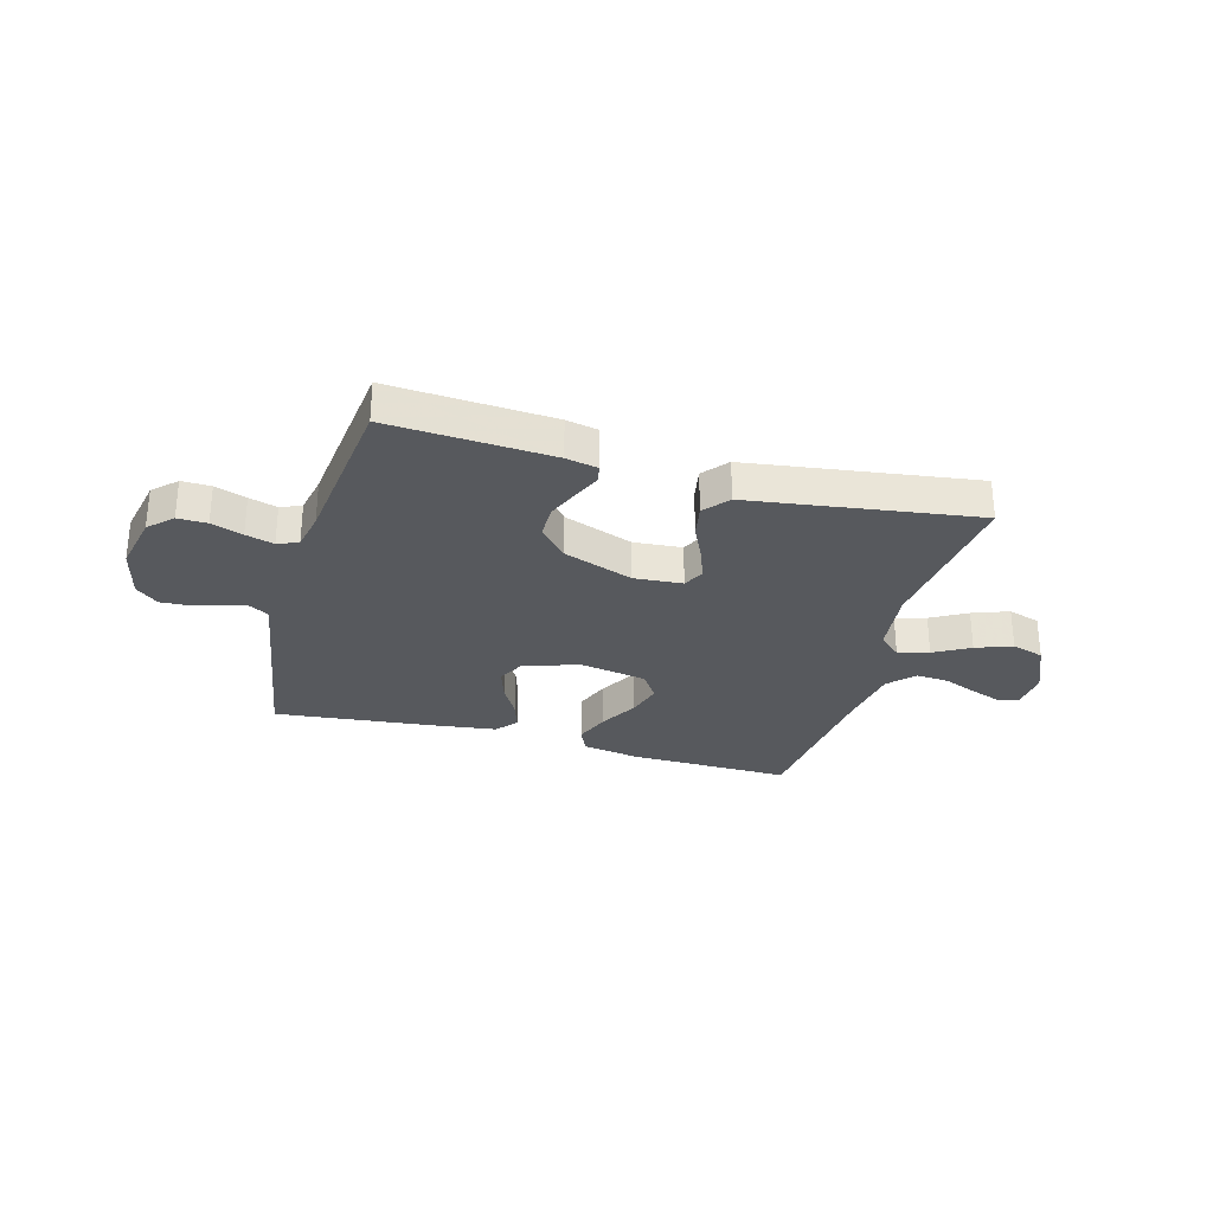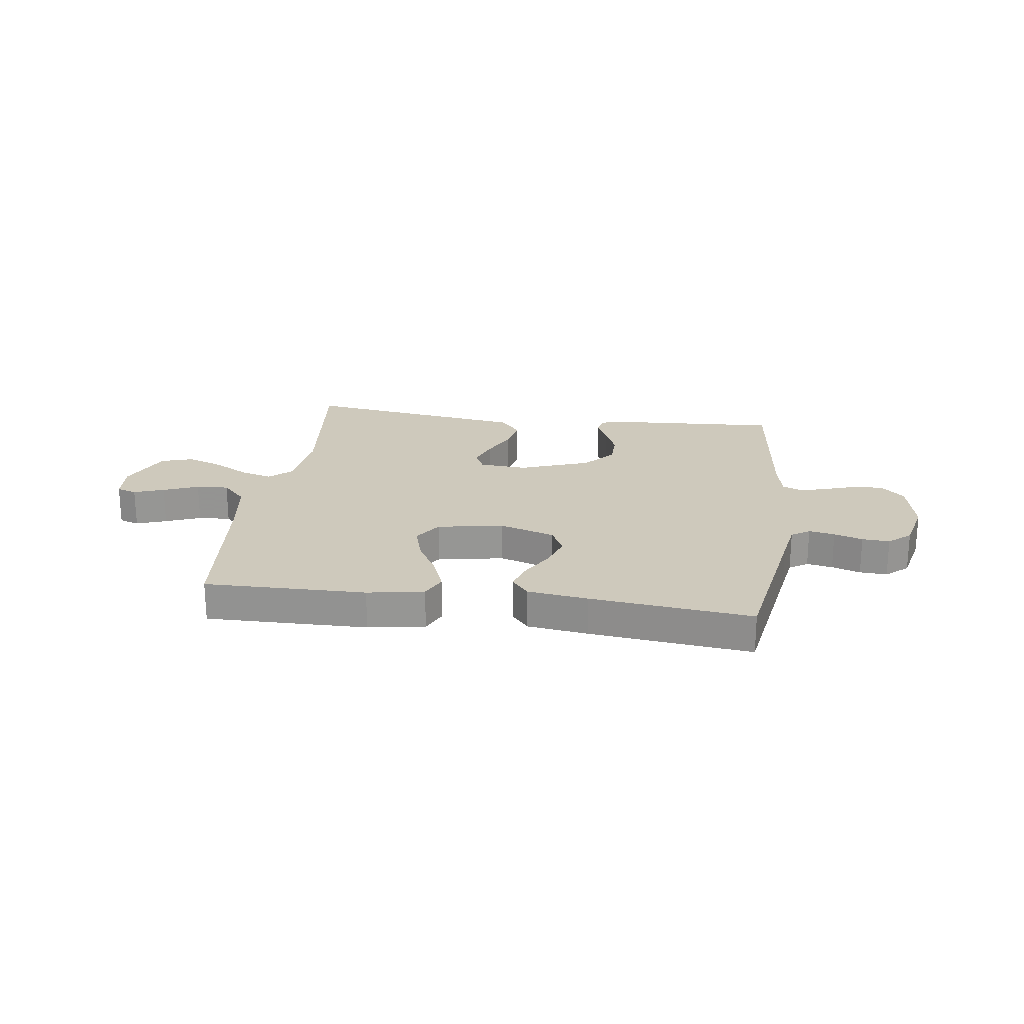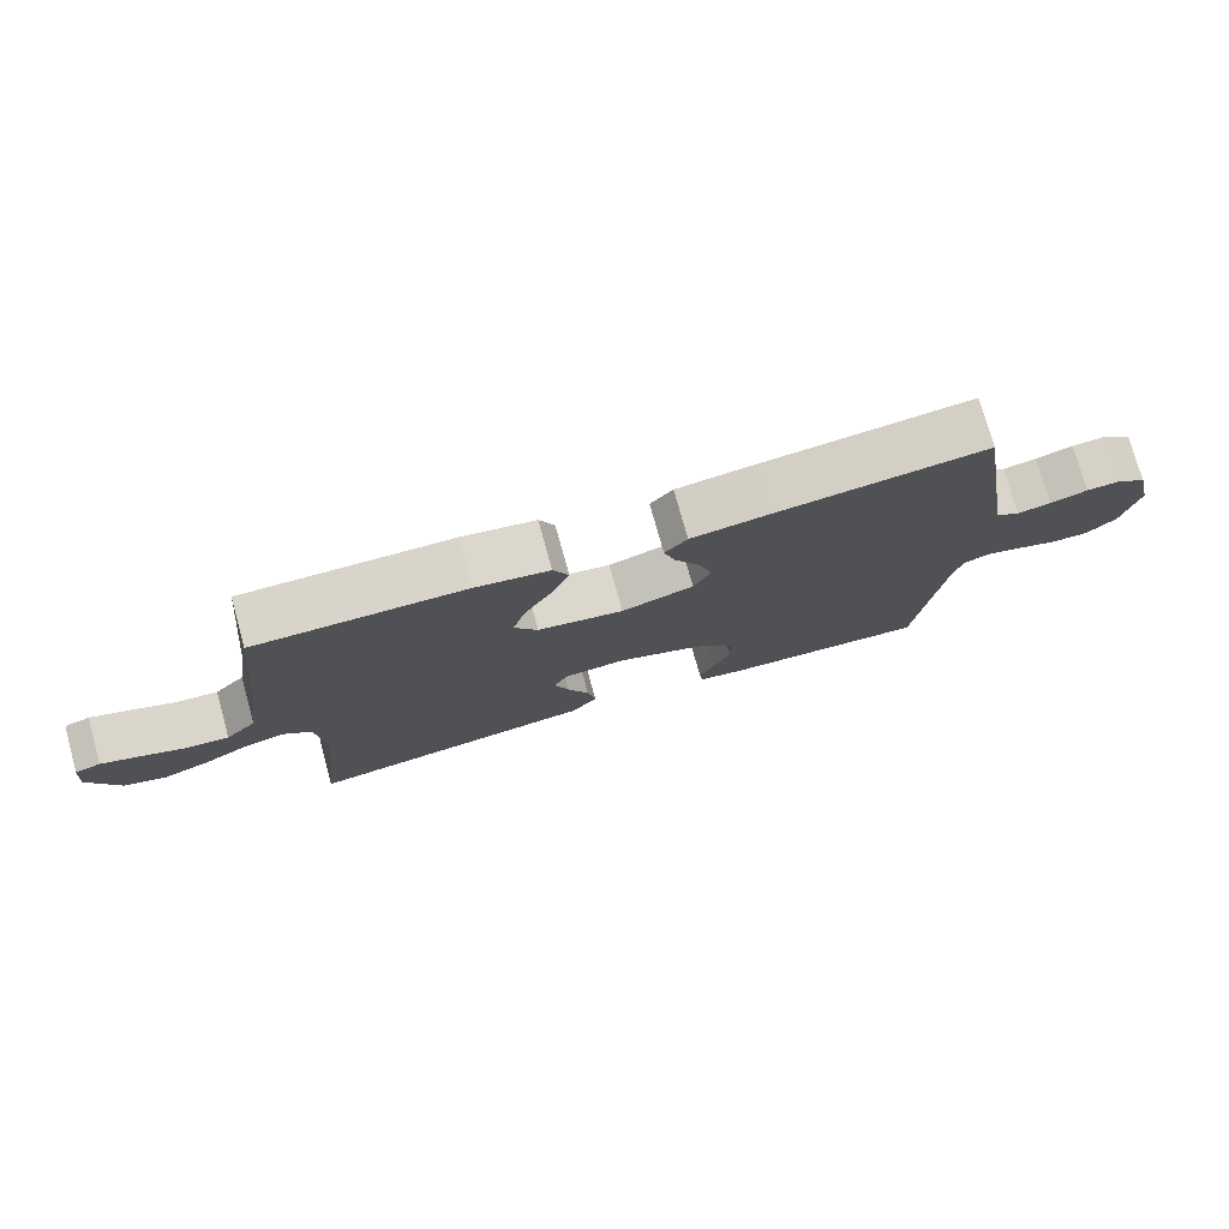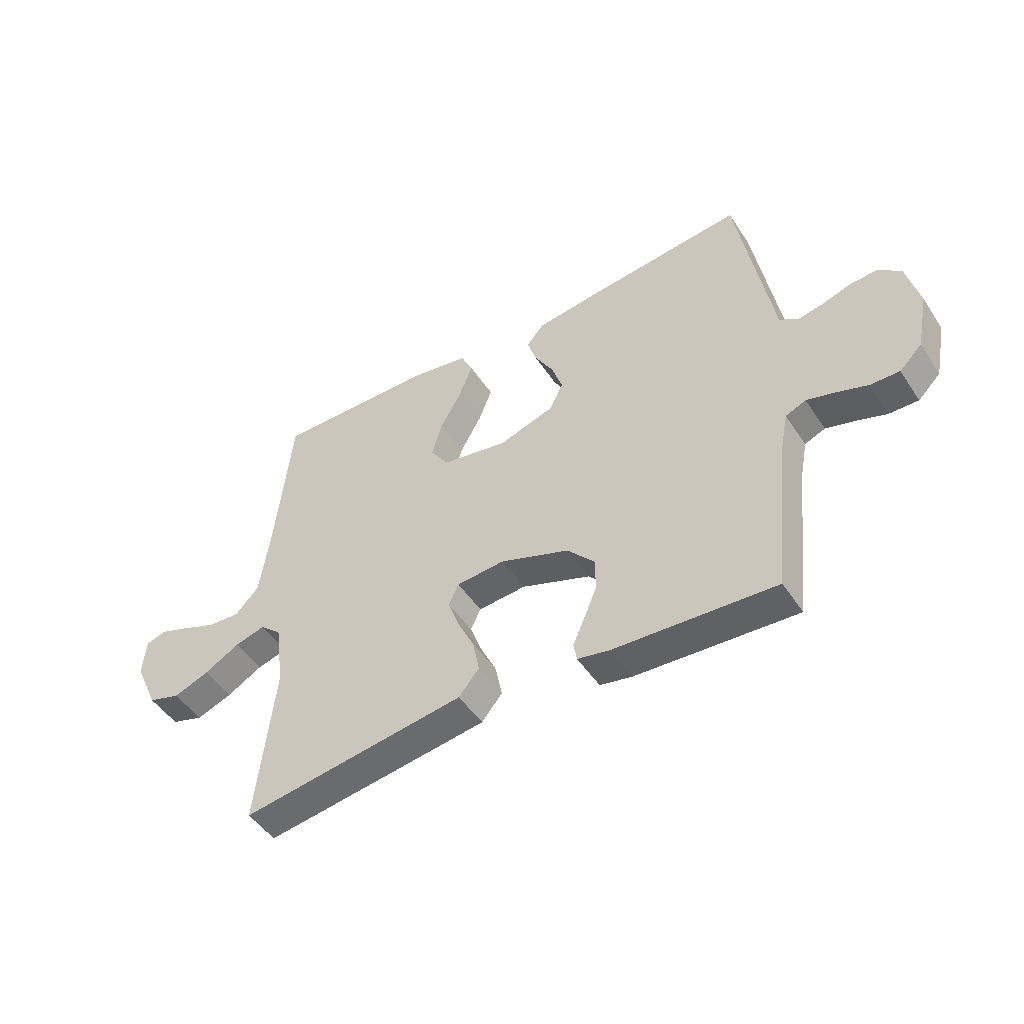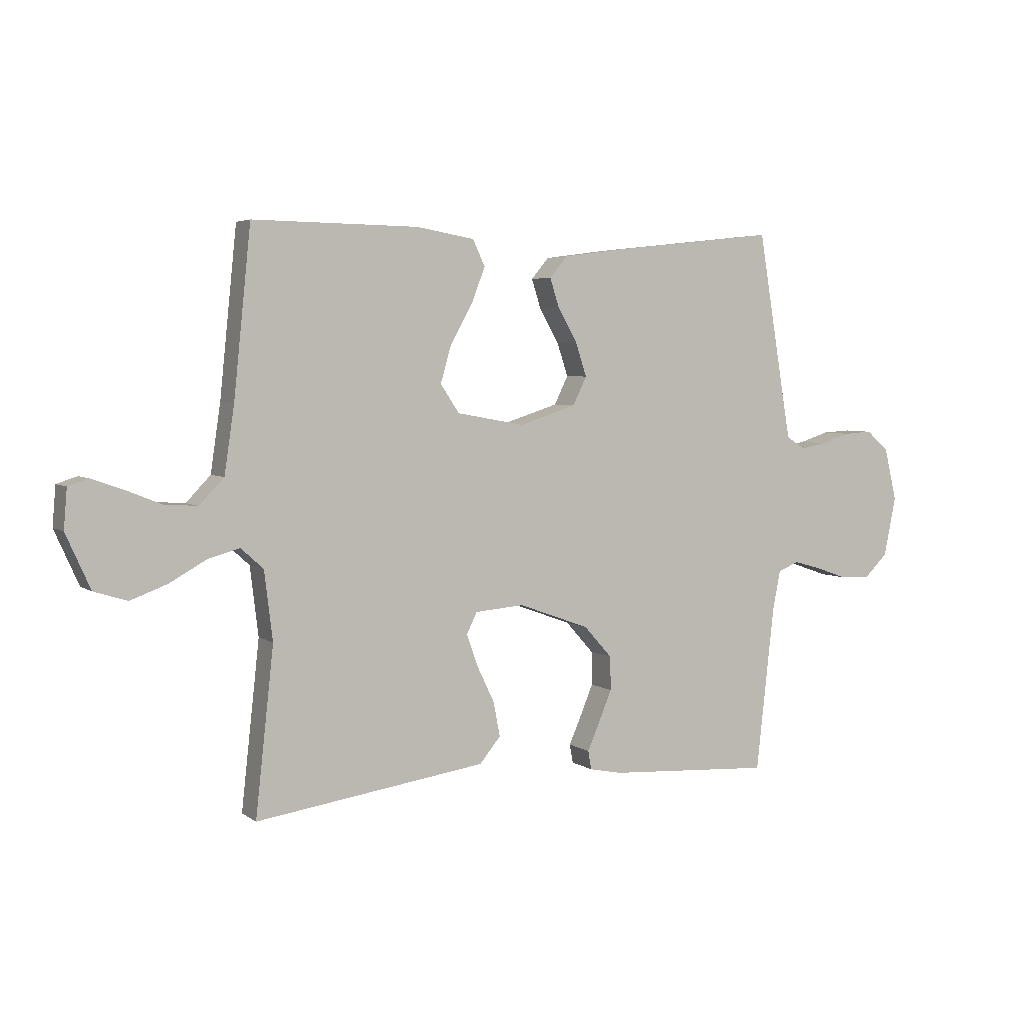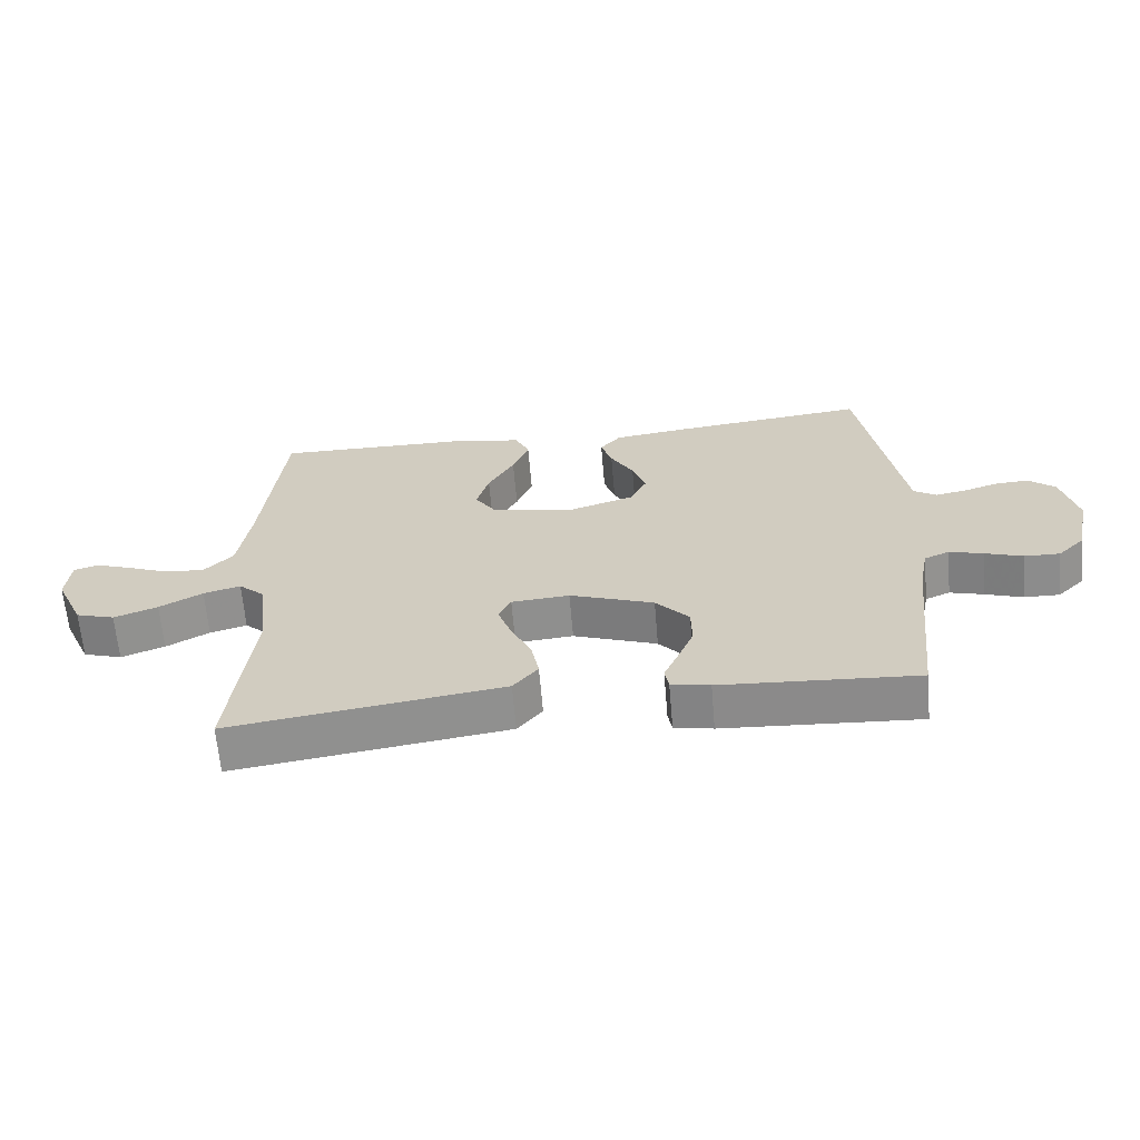
<metadata>
{"format":"obj","ext":"obj","renderer":"f3d","projection":"perspective","resolution":1024,"background":"white","views":[{"elev":-29.4,"azim":164.3,"up":"+Y"},{"elev":22.5,"azim":7.8,"up":"+Y"},{"elev":76.2,"azim":-15.5,"up":"+Z"},{"elev":-48.6,"azim":32.2,"up":"+Z"},{"elev":4.4,"azim":-26.9,"up":"+Z"},{"elev":-64.4,"azim":4.9,"up":"+Z"}]}
</metadata>
<code>
v 0.5 0.07 -0.5
v 0.2 0.07 -0.482
v 0.141 0.07 -0.47
v 0.135 0.07 -0.436
v 0.157 0.07 -0.386
v 0.181 0.07 -0.328
v 0.18 0.07 -0.267
v 0.129 0.07 -0.21
v 0 0.07 -0.163
v -0.089 0.07 -0.17
v -0.108 0.07 -0.209
v -0.087 0.07 -0.267
v -0.056 0.07 -0.332
v -0.044 0.07 -0.394
v -0.082 0.07 -0.44
v -0.2 0.07 -0.457
v -0.5 0.07 -0.5
v -0.467 0.07 -0.2
v -0.482 0.07 -0.076
v -0.523 0.07 -0.039
v -0.58 0.07 -0.055
v -0.646 0.07 -0.092
v -0.713 0.07 -0.117
v -0.773 0.07 -0.098
v -0.817 0.07 0
v -0.811 0.07 0.071
v -0.774 0.07 0.083
v -0.718 0.07 0.063
v -0.653 0.07 0.037
v -0.593 0.07 0.033
v -0.549 0.07 0.079
v -0.531 0.07 0.2
v -0.5 0.07 0.5
v -0.2 0.07 0.496
v -0.095 0.07 0.478
v -0.073 0.07 0.431
v -0.098 0.07 0.366
v -0.138 0.07 0.295
v -0.157 0.07 0.229
v -0.123 0.07 0.178
v 0 0.07 0.156
v 0.103 0.07 0.189
v 0.128 0.07 0.24
v 0.108 0.07 0.3
v 0.073 0.07 0.361
v 0.056 0.07 0.414
v 0.088 0.07 0.452
v 0.2 0.07 0.467
v 0.5 0.07 0.5
v 0.55 0.07 0.2
v 0.563 0.07 0.124
v 0.597 0.07 0.102
v 0.645 0.07 0.111
v 0.698 0.07 0.128
v 0.749 0.07 0.131
v 0.79 0.07 0.096
v 0.813 0.07 0
v 0.791 0.07 -0.108
v 0.749 0.07 -0.149
v 0.695 0.07 -0.148
v 0.637 0.07 -0.128
v 0.585 0.07 -0.113
v 0.547 0.07 -0.129
v 0.533 0.07 -0.2
v 0.5 0 -0.5
v 0.2 0 -0.482
v 0.141 0 -0.47
v 0.135 0 -0.436
v 0.157 0 -0.386
v 0.181 0 -0.328
v 0.18 0 -0.267
v 0.129 0 -0.21
v 0 0 -0.163
v -0.089 0 -0.17
v -0.108 0 -0.209
v -0.087 0 -0.267
v -0.056 0 -0.332
v -0.044 0 -0.394
v -0.082 0 -0.44
v -0.2 0 -0.457
v -0.5 0 -0.5
v -0.467 0 -0.2
v -0.482 0 -0.076
v -0.523 0 -0.039
v -0.58 0 -0.055
v -0.646 0 -0.092
v -0.713 0 -0.117
v -0.773 0 -0.098
v -0.817 0 0
v -0.811 0 0.071
v -0.774 0 0.083
v -0.718 0 0.063
v -0.653 0 0.037
v -0.593 0 0.033
v -0.549 0 0.079
v -0.531 0 0.2
v -0.5 0 0.5
v -0.2 0 0.496
v -0.095 0 0.478
v -0.073 0 0.431
v -0.098 0 0.366
v -0.138 0 0.295
v -0.157 0 0.229
v -0.123 0 0.178
v 0 0 0.156
v 0.103 0 0.189
v 0.128 0 0.24
v 0.108 0 0.3
v 0.073 0 0.361
v 0.056 0 0.414
v 0.088 0 0.452
v 0.2 0 0.467
v 0.5 0 0.5
v 0.55 0 0.2
v 0.563 0 0.124
v 0.597 0 0.102
v 0.645 0 0.111
v 0.698 0 0.128
v 0.749 0 0.131
v 0.79 0 0.096
v 0.813 0 0
v 0.791 0 -0.108
v 0.749 0 -0.149
v 0.695 0 -0.148
v 0.637 0 -0.128
v 0.585 0 -0.113
v 0.547 0 -0.129
v 0.533 0 -0.2
f 58 59 60 61
f 58 61 62
f 57 58 62
f 56 57 62 63
f 53 54 55 56
f 52 53 56 63
f 47 48 49 50
f 47 50 51
f 44 45 46 47
f 43 44 47 51
f 42 43 51 52
f 35 36 37 38
f 35 38 39
f 32 33 34 35
f 31 32 35 39
f 30 31 39 40
f 26 27 28 29
f 24 25 26 29
f 24 29 30
f 21 22 23 24
f 20 21 24 30
f 19 20 30 40
f 15 16 17 18
f 12 13 14 15
f 11 12 15 18
f 10 11 18 19
f 2 3 4 5
f 64 1 2 5
f 63 64 5 6
f 41 42 52 63
f 9 10 19 40
f 8 9 40 41
f 7 8 41 63
f 6 7 63
f 125 124 123 122
f 126 125 122
f 126 122 121
f 127 126 121 120
f 120 119 118 117
f 127 120 117 116
f 114 113 112 111
f 115 114 111
f 111 110 109 108
f 115 111 108 107
f 116 115 107 106
f 102 101 100 99
f 103 102 99
f 99 98 97 96
f 103 99 96 95
f 104 103 95 94
f 93 92 91 90
f 93 90 89 88
f 94 93 88
f 88 87 86 85
f 94 88 85 84
f 104 94 84 83
f 82 81 80 79
f 79 78 77 76
f 82 79 76 75
f 83 82 75 74
f 69 68 67 66
f 69 66 65 128
f 70 69 128 127
f 127 116 106 105
f 104 83 74 73
f 105 104 73 72
f 127 105 72 71
f 127 71 70
f 1 65 66 2
f 2 66 67 3
f 3 67 68 4
f 4 68 69 5
f 5 69 70 6
f 6 70 71 7
f 7 71 72 8
f 8 72 73 9
f 9 73 74 10
f 10 74 75 11
f 11 75 76 12
f 12 76 77 13
f 13 77 78 14
f 14 78 79 15
f 15 79 80 16
f 16 80 81 17
f 17 81 82 18
f 18 82 83 19
f 19 83 84 20
f 20 84 85 21
f 21 85 86 22
f 22 86 87 23
f 23 87 88 24
f 24 88 89 25
f 25 89 90 26
f 26 90 91 27
f 27 91 92 28
f 28 92 93 29
f 29 93 94 30
f 30 94 95 31
f 31 95 96 32
f 32 96 97 33
f 33 97 98 34
f 34 98 99 35
f 35 99 100 36
f 36 100 101 37
f 37 101 102 38
f 38 102 103 39
f 39 103 104 40
f 40 104 105 41
f 41 105 106 42
f 42 106 107 43
f 43 107 108 44
f 44 108 109 45
f 45 109 110 46
f 46 110 111 47
f 47 111 112 48
f 48 112 113 49
f 49 113 114 50
f 50 114 115 51
f 51 115 116 52
f 52 116 117 53
f 53 117 118 54
f 54 118 119 55
f 55 119 120 56
f 56 120 121 57
f 57 121 122 58
f 58 122 123 59
f 59 123 124 60
f 60 124 125 61
f 61 125 126 62
f 62 126 127 63
f 63 127 128 64
f 64 128 65 1

</code>
